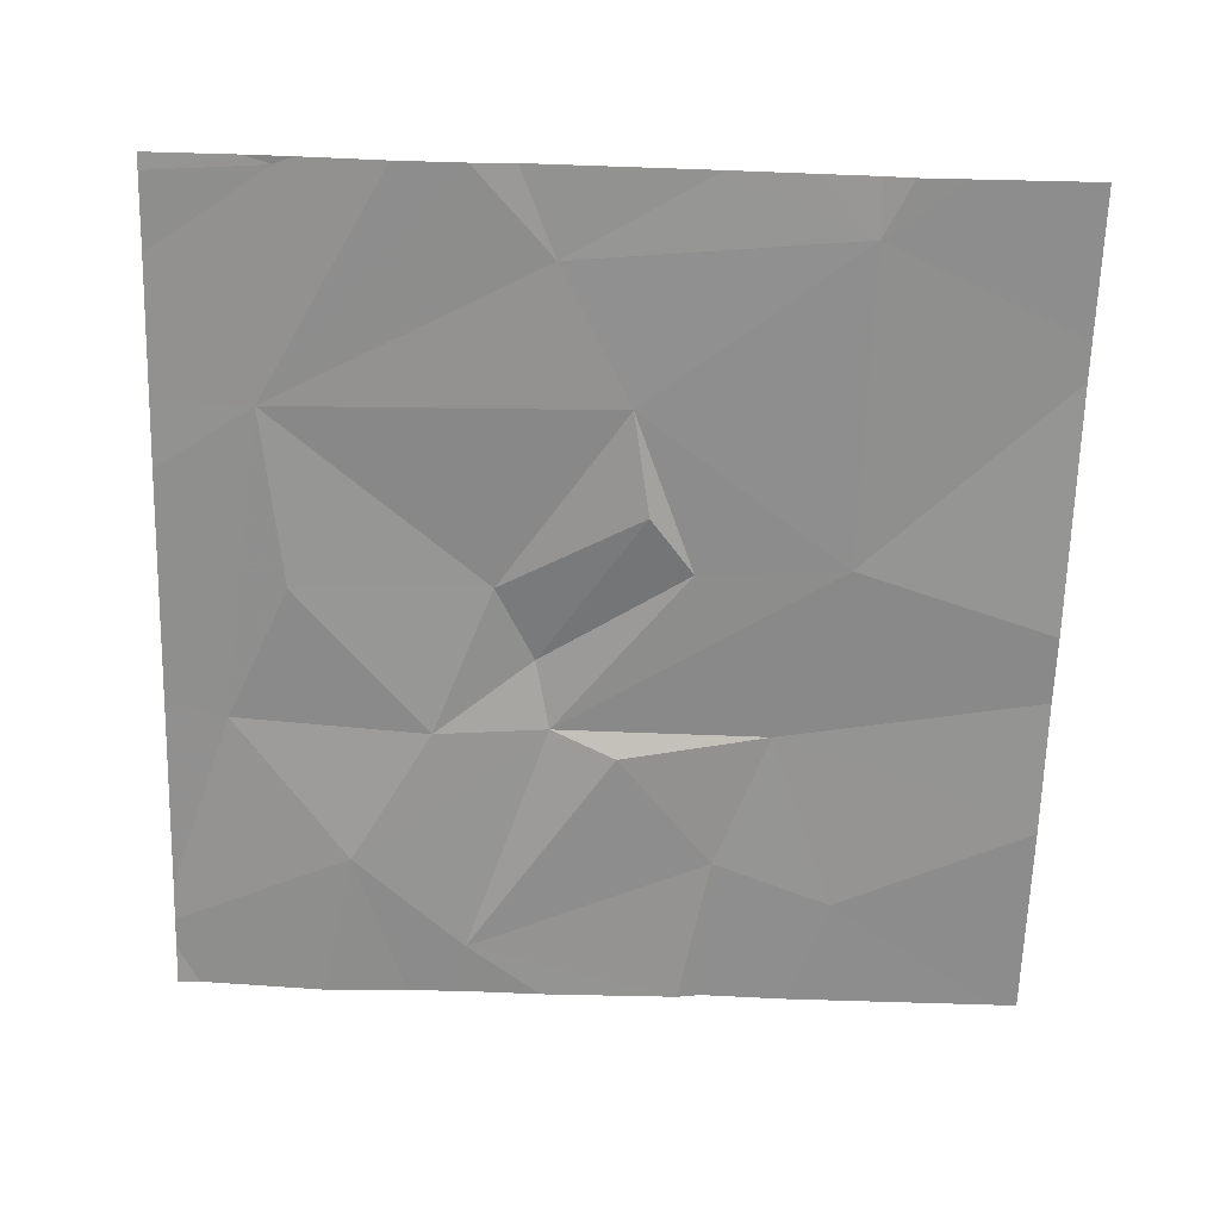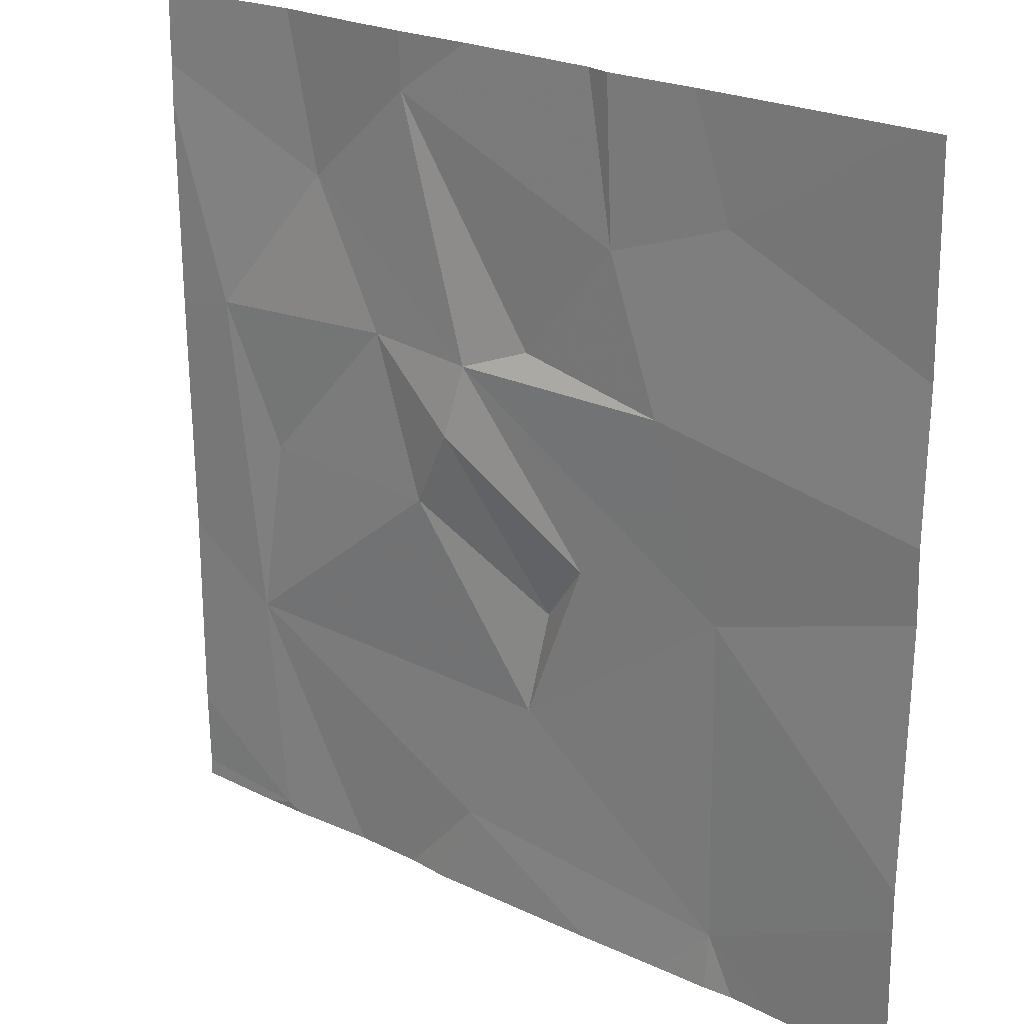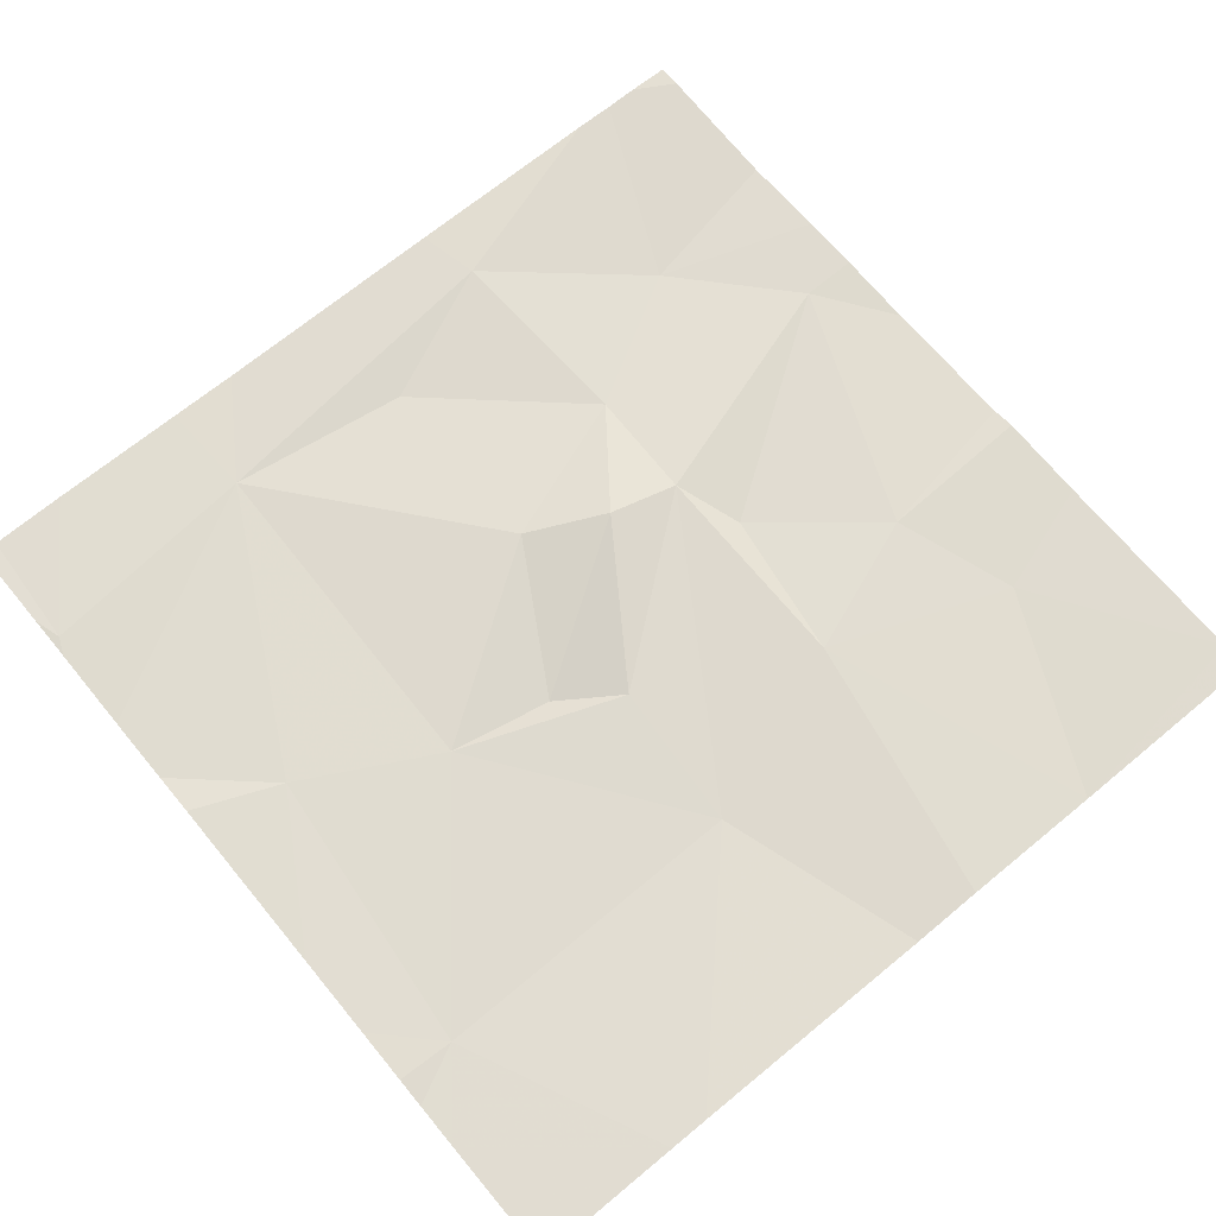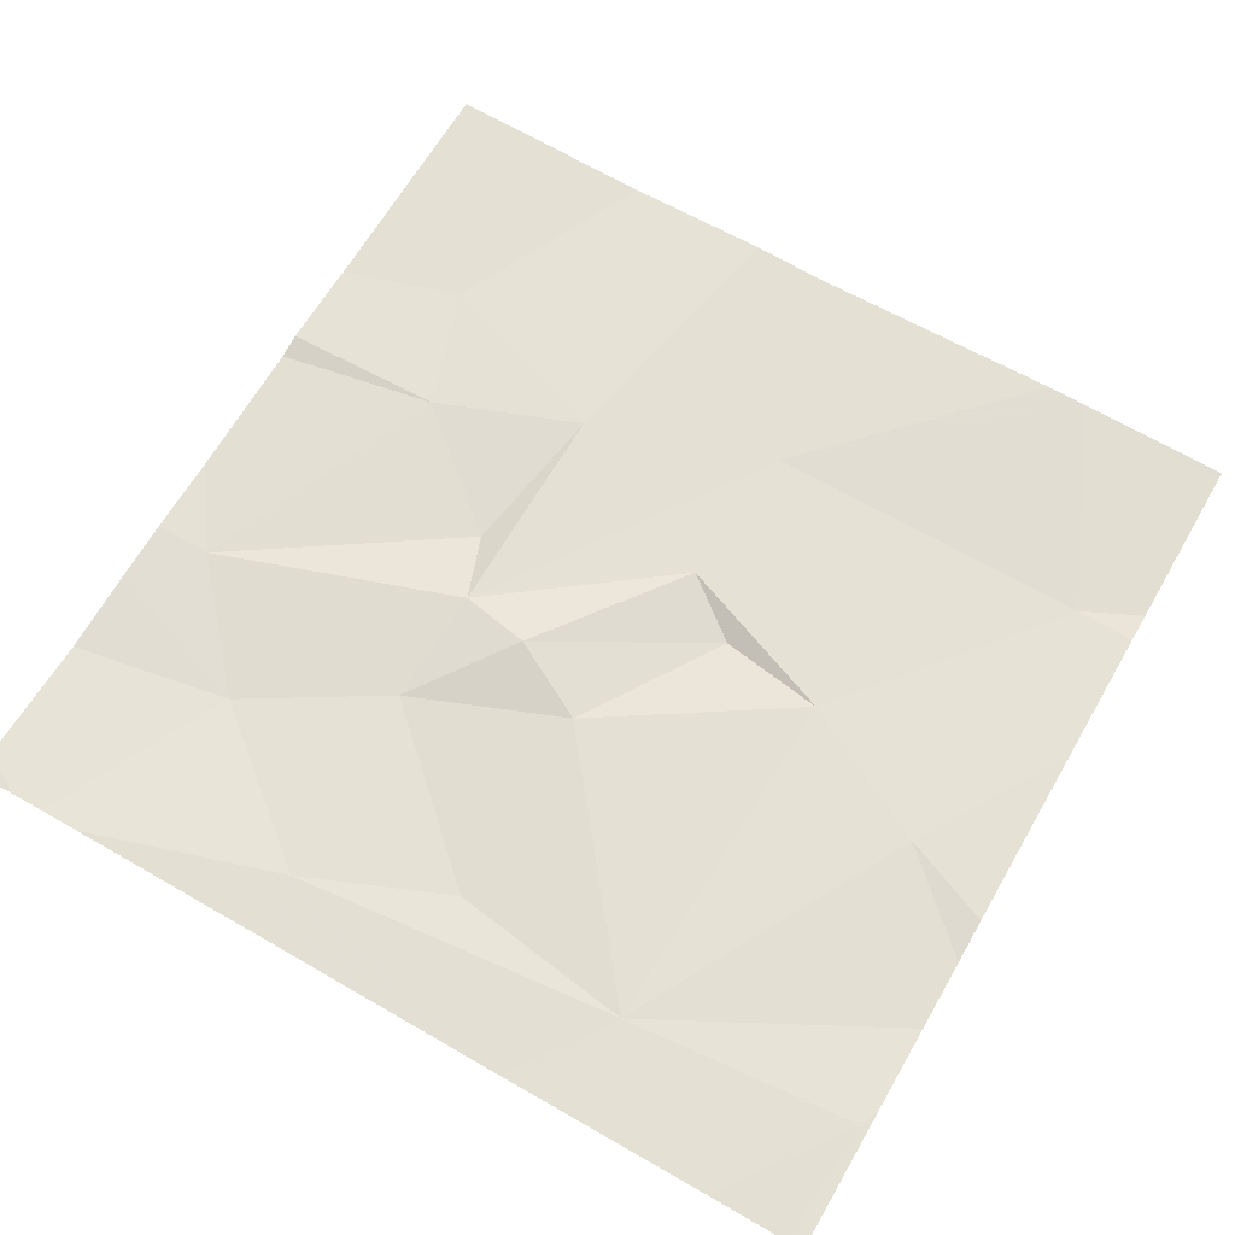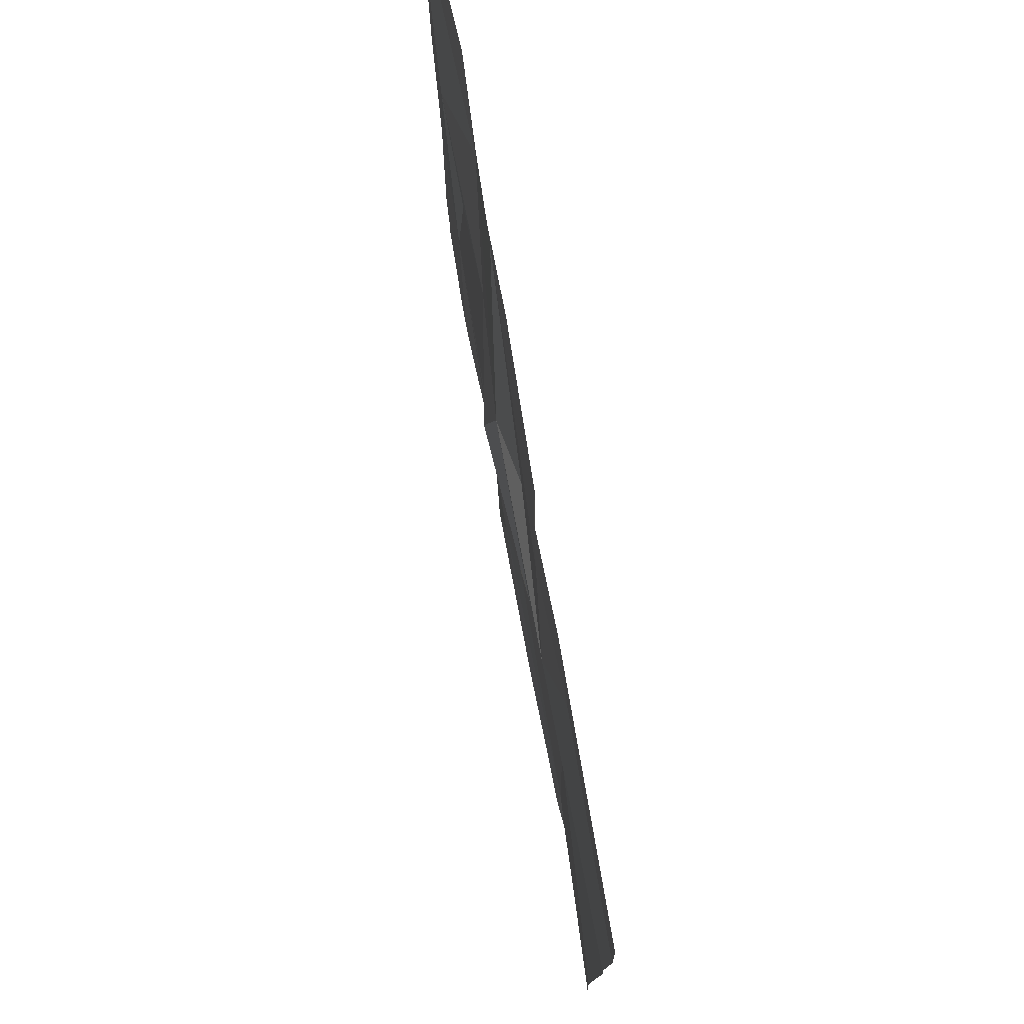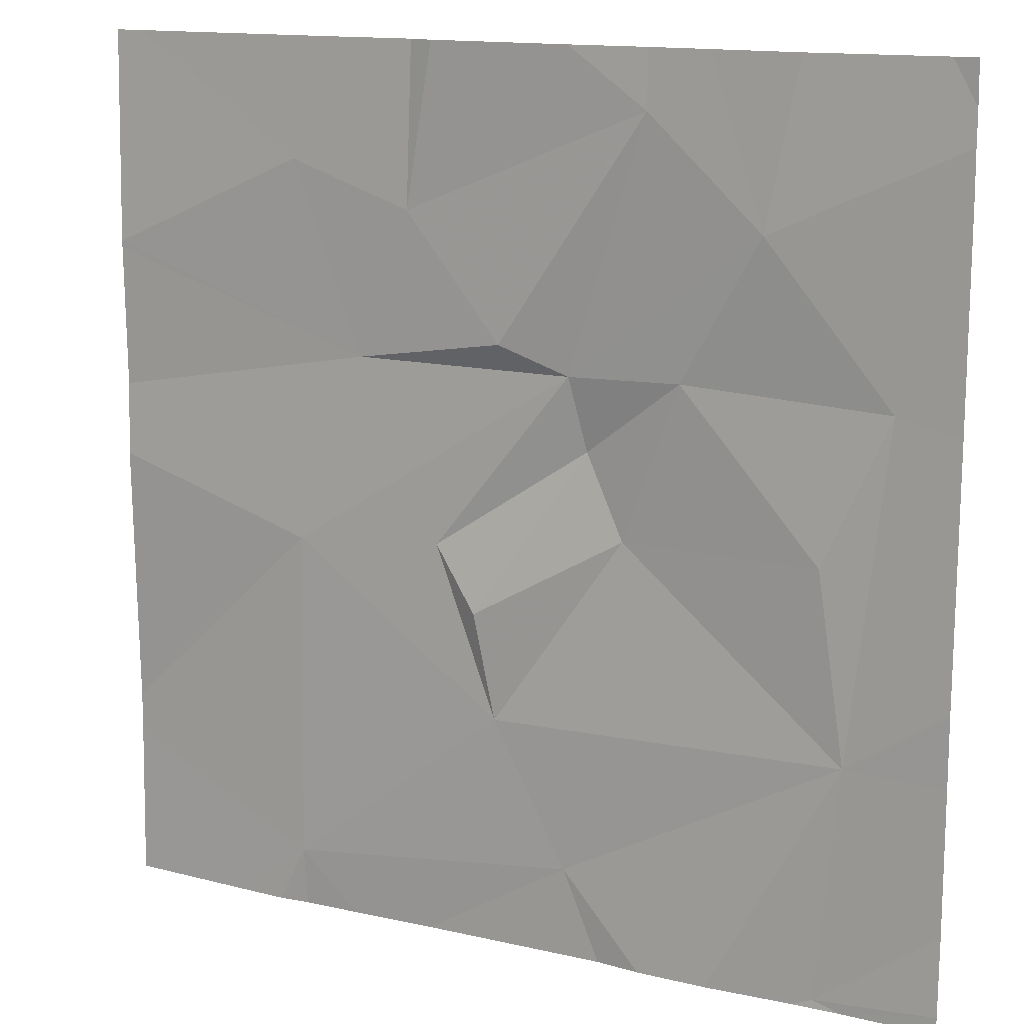
<metadata>
{"format":"obj","ext":"obj","renderer":"f3d","projection":"perspective","resolution":1024,"background":"white","views":[{"elev":-66.0,"azim":-1.7,"up":"+Z"},{"elev":23.2,"azim":40.1,"up":"+Y"},{"elev":68.5,"azim":50.4,"up":"+Z"},{"elev":65.9,"azim":-60.0,"up":"+Z"},{"elev":77.5,"azim":80.5,"up":"+Y"},{"elev":14.0,"azim":-151.6,"up":"+Y"}]}
</metadata>
<code>
v -69.97 227.8 494.1
v -69.61 227.8 494
v -70.02 228.7 494.1
v -69.69 228.4 494.1
v -69.77 227.8 494.1
v -69.58 227.8 494
v -69.61 228.6 494.1
v -69.53 227.8 494
v -69.62 228.2 494
v -69.93 228.7 494.1
v -69.39 228.3 494
v -69.39 227.9 494.1
v -70.06 228.4 494.1
v -70.28 228.4 494.1
v -69.93 227.9 494.1
v -69.39 228.7 494.1
v -69.75 228.7 494.1
v -69.75 228.6 494.1
v -70.32 228.7 494.1
v -69.39 228.5 494
v -69.85 228 494.1
v -69.78 228.2 494.1
v -69.78 228.7 494.1
v -70.02 228.7 494.1
v -69.93 228.4 494.1
v -70.24 228 494.1
v -69.99 228.2 494.1
v -69.95 228.3 494.1
v -69.83 228.1 494
v -70.21 228.2 494.1
v -70.08 228.7 494.1
v -70.15 228.6 494
v -69.65 228.7 494.1
v -70.21 227.8 494.1
v -69.86 228.4 494.1
v -69.39 228.5 494
v -70.35 228.1 494.1
v -70.35 228.4 494.1
v -70.35 227.8 494.1
v -69.42 228.7 494.1
v -70.35 228.6 494.1
v -70.35 228.7 494.1
v -70.35 228.7 494.1
v -70.35 228 494.1
v -70.35 227.9 494.1
v -70.18 228.7 494.1
v -69.39 228 494.1
v -69.39 228.3 494
v -69.4 227.8 494
v -70.24 227.8 494.1
v -70.02 227.8 494.1
v -70.1 227.8 494.1
v -69.62 227.8 494
v -69.68 227.8 494
v -70.19 227.8 494.1
v -70.21 227.8 494.1
v -69.39 227.8 494
v -70.35 227.8 494.1
v -70.35 228.7 494.1
f 50 34 39
f 49 12 8
f 9 2 12
f 11 9 48
f 36 4 20
f 59 42 19
f 19 42 46
f 14 30 13
f 37 14 38
f 48 9 47
f 13 32 14
f 22 9 25
f 28 25 13
f 51 26 52
f 18 7 33
f 1 15 51
f 22 29 21
f 9 22 21
f 24 25 35
f 25 24 32
f 30 26 27
f 21 27 26
f 25 28 22
f 28 27 29
f 21 29 27
f 13 30 27
f 2 21 15
f 2 15 5
f 2 9 21
f 29 22 28
f 42 32 46
f 26 30 14
f 7 18 4
f 13 25 32
f 10 24 23
f 41 32 43
f 31 24 3
f 28 13 27
f 52 34 55
f 15 21 26
f 34 26 44
f 3 24 10
f 4 18 35
f 35 18 24
f 47 9 12
f 24 18 23
f 9 4 25
f 35 25 4
f 37 26 14
f 5 15 1
f 12 2 8
f 38 14 41
f 11 4 9
f 39 34 45
f 50 39 58
f 6 2 53
f 46 32 31
f 41 14 32
f 20 4 11
f 43 32 42
f 8 2 6
f 40 36 16
f 36 7 4
f 44 26 37
f 45 34 44
f 31 32 24
f 23 18 17
f 51 15 26
f 17 18 33
f 52 26 34
f 53 2 54
f 54 2 5
f 55 34 56
f 33 7 40
f 56 34 50
f 57 12 49
f 40 7 36

</code>
